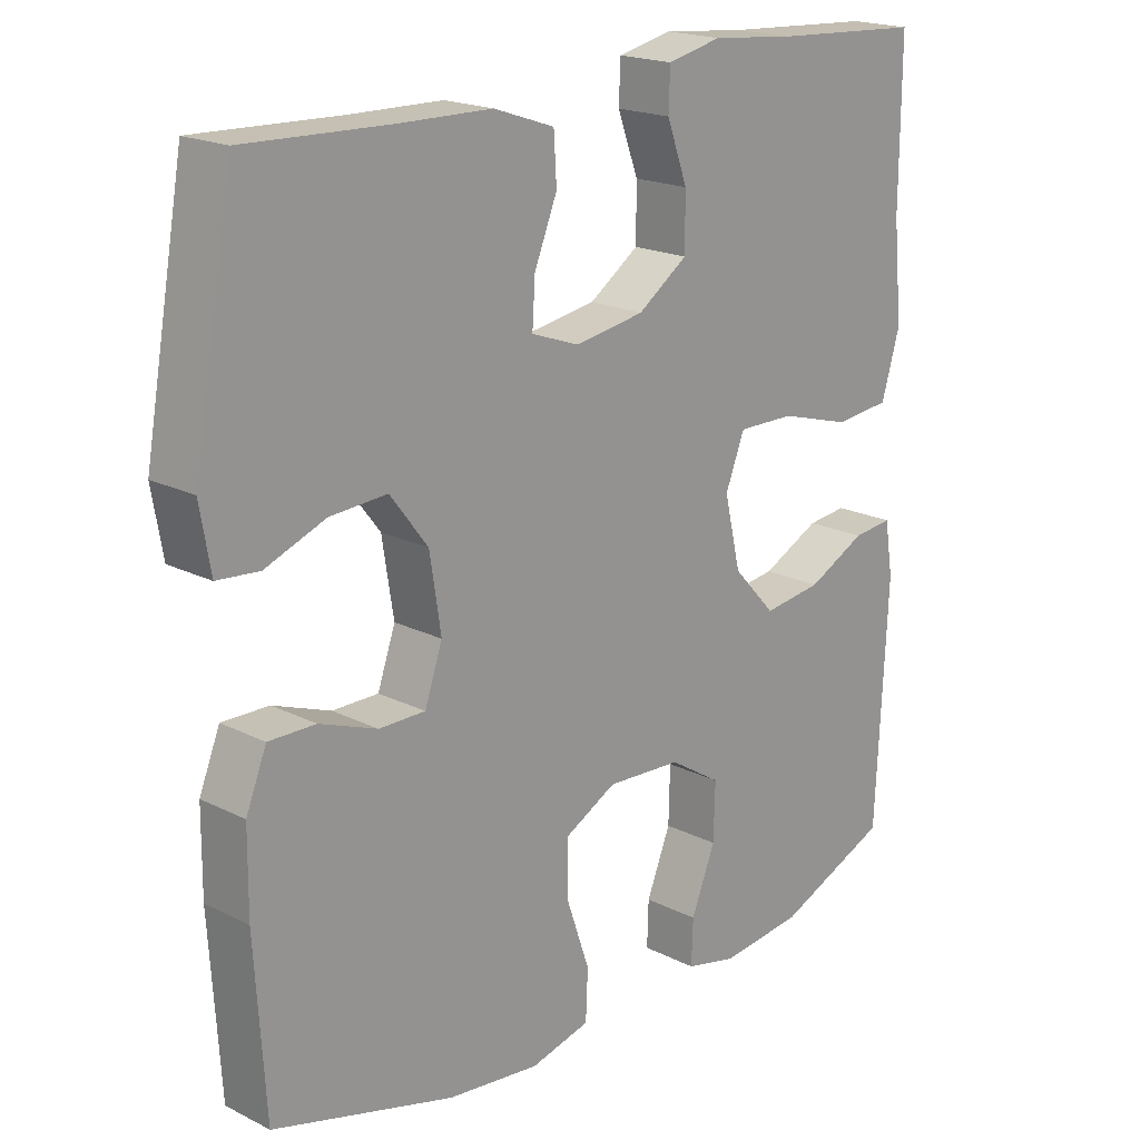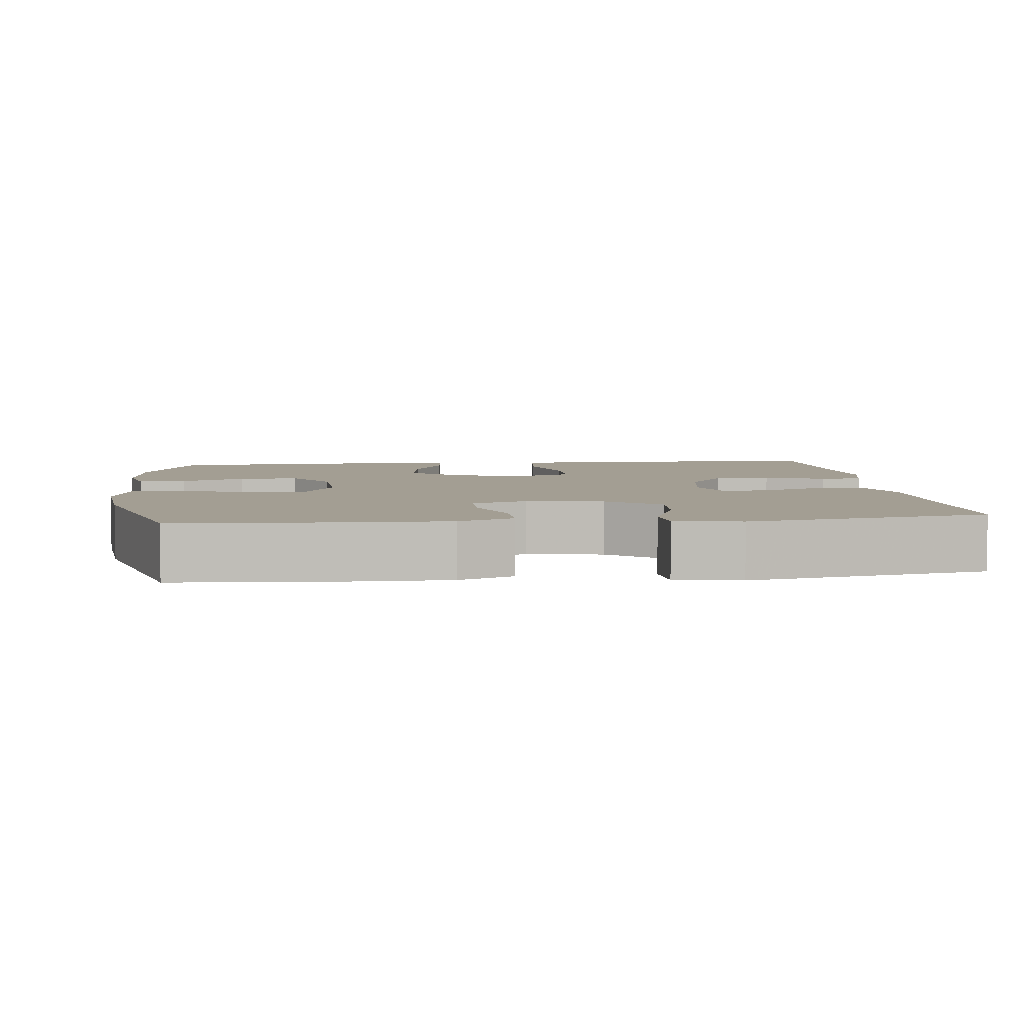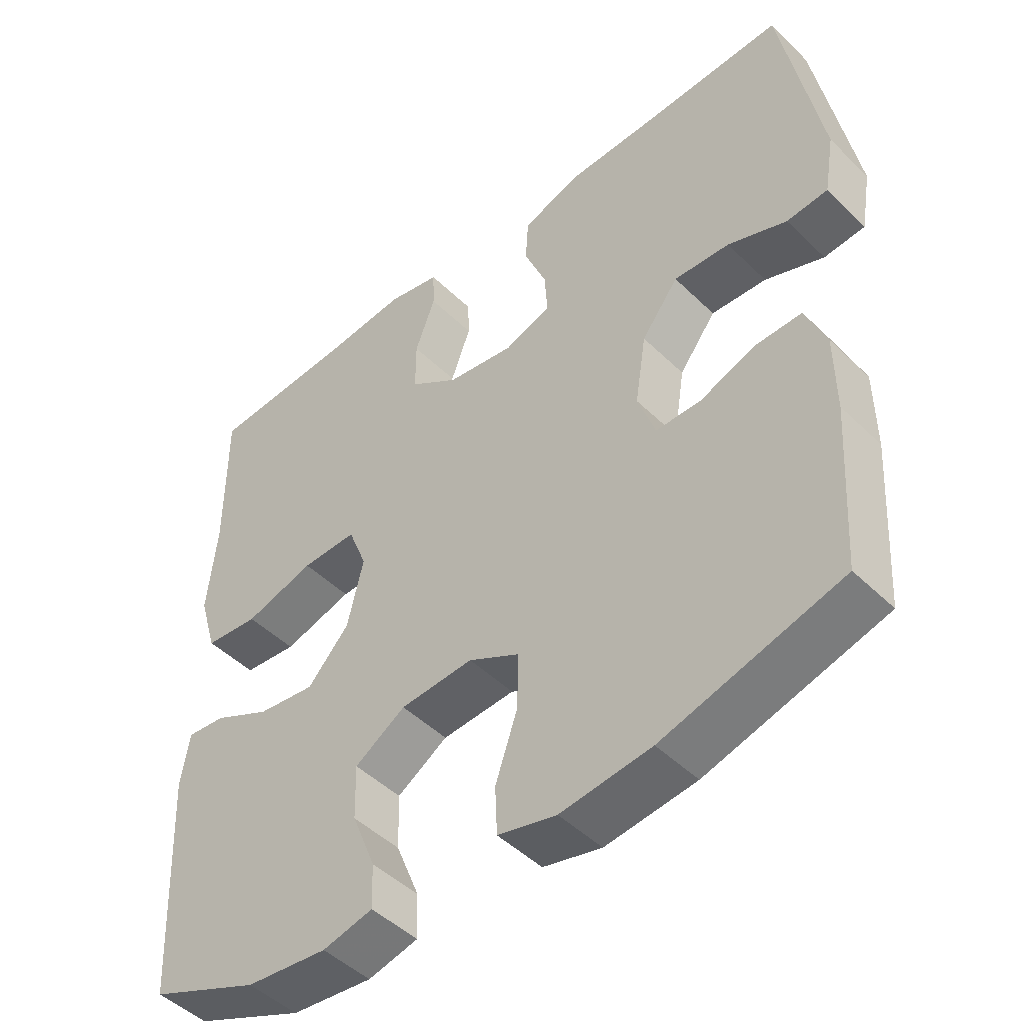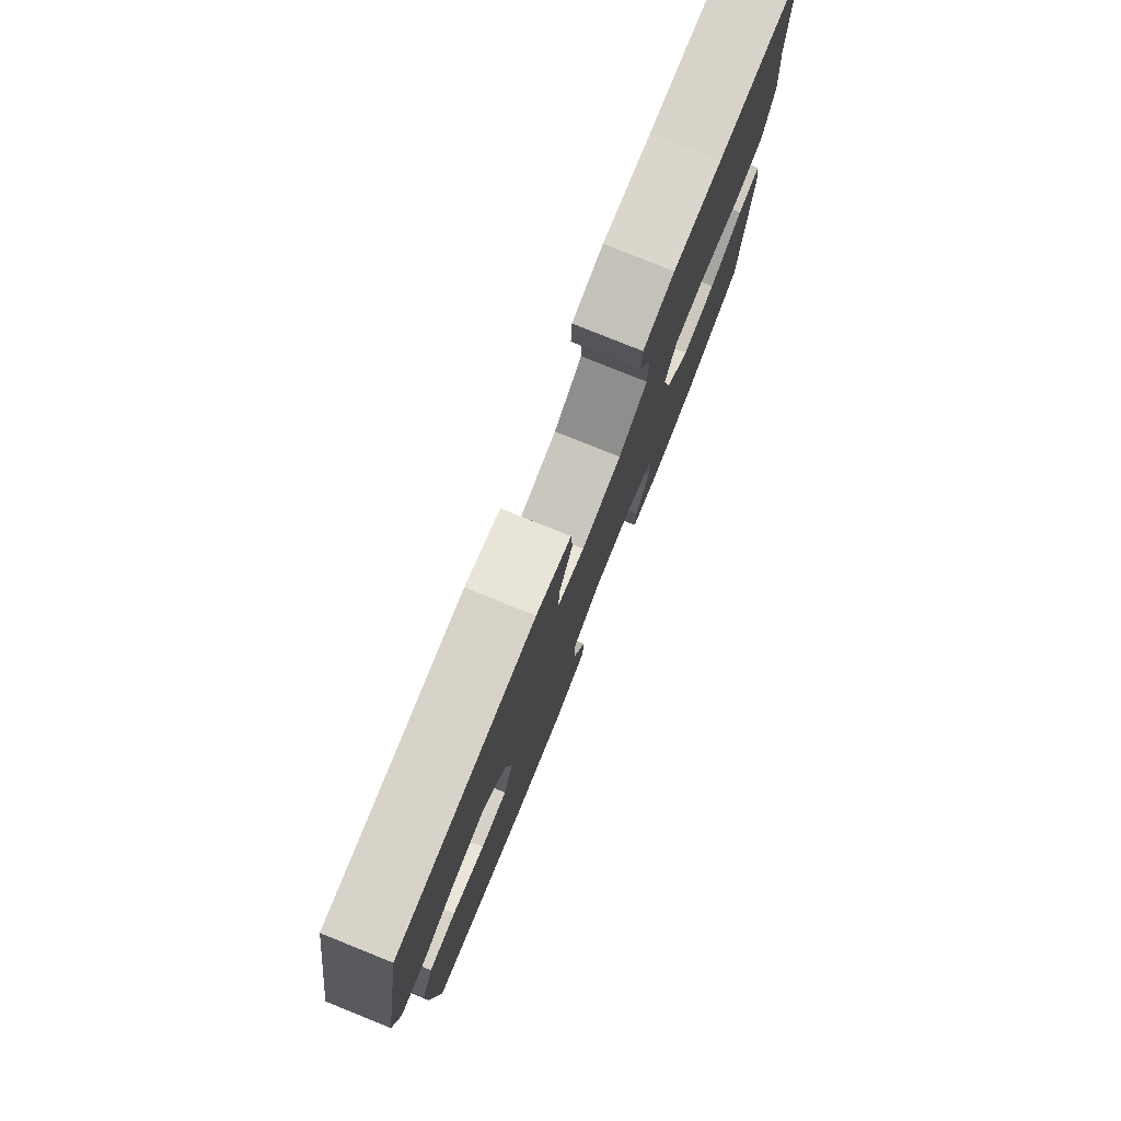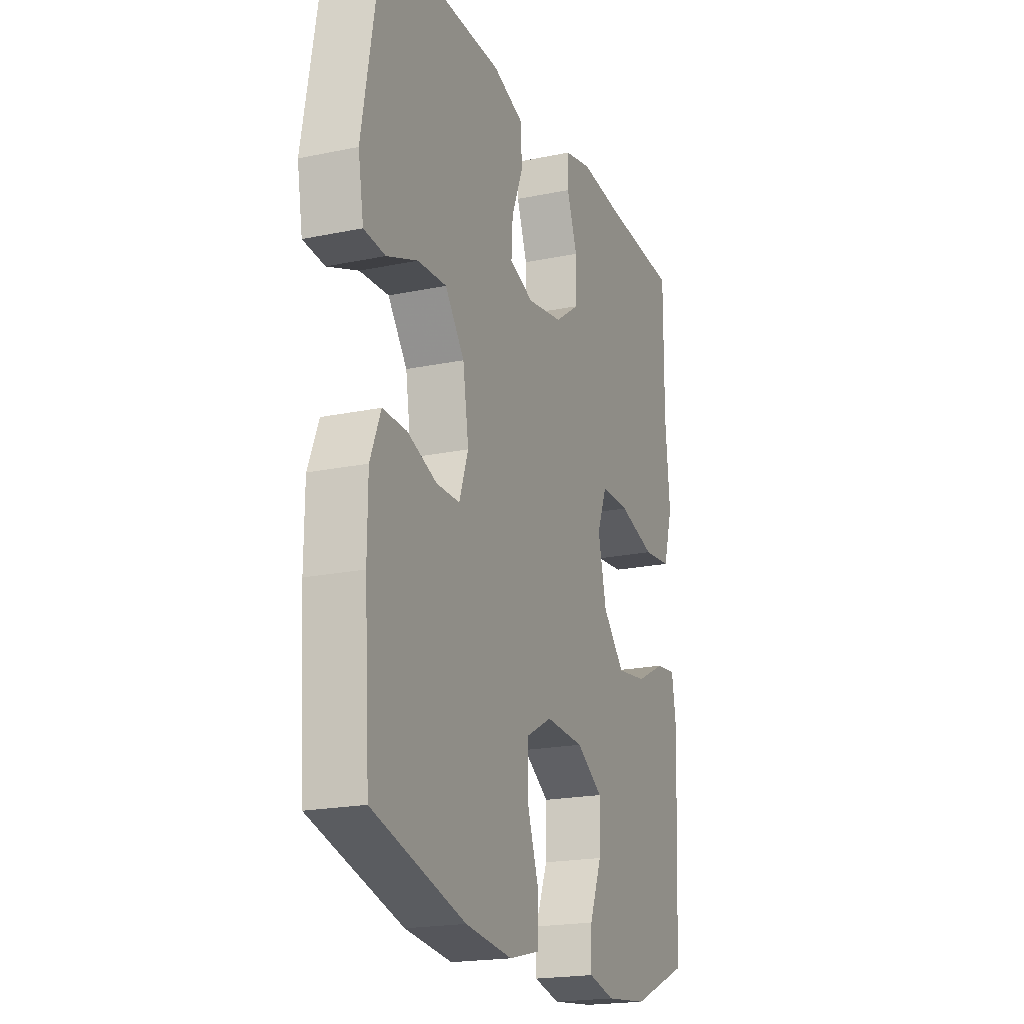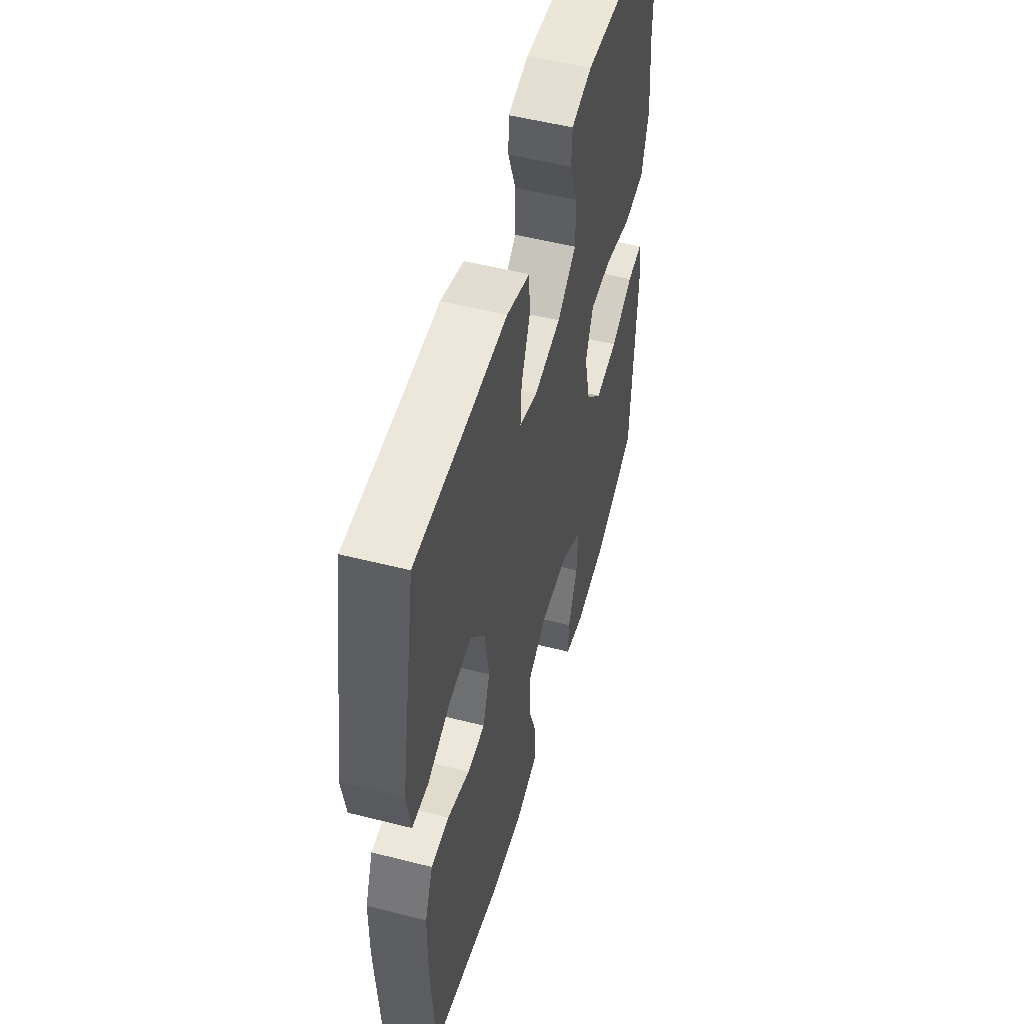
<metadata>
{"format":"obj","ext":"obj","renderer":"f3d","projection":"perspective","resolution":1024,"background":"white","views":[{"elev":19.3,"azim":-46.8,"up":"+Z"},{"elev":5.2,"azim":-96.4,"up":"+Y"},{"elev":-47.6,"azim":-137.4,"up":"+Z"},{"elev":79.4,"azim":-68.1,"up":"+Z"},{"elev":-20.0,"azim":-69.0,"up":"+Z"},{"elev":52.7,"azim":-74.7,"up":"+Z"}]}
</metadata>
<code>
v 0.5 0.07 0.5
v 0.499 0.07 0.281
v 0.512 0.07 0.147
v 0.486 0.07 0.059
v 0.408 0.07 0.051
v 0.307 0.07 0.08
v 0.227 0.07 0.081
v 0.2 0.07 0.012
v 0.223 0.07 -0.086
v 0.283 0.07 -0.151
v 0.366 0.07 -0.14
v 0.448 0.07 -0.099
v 0.504 0.07 -0.093
v 0.516 0.07 -0.168
v 0.5 0.07 -0.5
v 0.341 0.07 -0.567
v 0.224 0.07 -0.58
v 0.152 0.07 -0.563
v 0.154 0.07 -0.5
v 0.188 0.07 -0.415
v 0.19 0.07 -0.336
v 0.117 0.07 -0.29
v 0.012 0.07 -0.284
v -0.061 0.07 -0.323
v -0.06 0.07 -0.403
v -0.028 0.07 -0.496
v -0.031 0.07 -0.565
v -0.115 0.07 -0.586
v -0.245 0.07 -0.571
v -0.5 0.07 -0.5
v -0.515 0.07 -0.265
v -0.514 0.07 -0.152
v -0.485 0.07 -0.08
v -0.419 0.07 -0.081
v -0.338 0.07 -0.111
v -0.273 0.07 -0.111
v -0.248 0.07 -0.039
v -0.264 0.07 0.063
v -0.317 0.07 0.132
v -0.397 0.07 0.127
v -0.482 0.07 0.094
v -0.541 0.07 0.099
v -0.556 0.07 0.186
v -0.5 0.07 0.5
v -0.296 0.07 0.493
v -0.166 0.07 0.491
v -0.081 0.07 0.462
v -0.077 0.07 0.397
v -0.109 0.07 0.318
v -0.113 0.07 0.255
v -0.046 0.07 0.231
v 0.052 0.07 0.247
v 0.122 0.07 0.296
v 0.122 0.07 0.371
v 0.093 0.07 0.45
v 0.095 0.07 0.506
v 0.171 0.07 0.523
v 0.289 0.07 0.512
v 0.5 0 0.5
v 0.499 0 0.281
v 0.512 0 0.147
v 0.486 0 0.059
v 0.408 0 0.051
v 0.307 0 0.08
v 0.227 0 0.081
v 0.2 0 0.012
v 0.223 0 -0.086
v 0.283 0 -0.151
v 0.366 0 -0.14
v 0.448 0 -0.099
v 0.504 0 -0.093
v 0.516 0 -0.168
v 0.5 0 -0.5
v 0.341 0 -0.567
v 0.224 0 -0.58
v 0.152 0 -0.563
v 0.154 0 -0.5
v 0.188 0 -0.415
v 0.19 0 -0.336
v 0.117 0 -0.29
v 0.012 0 -0.284
v -0.061 0 -0.323
v -0.06 0 -0.403
v -0.028 0 -0.496
v -0.031 0 -0.565
v -0.115 0 -0.586
v -0.245 0 -0.571
v -0.5 0 -0.5
v -0.515 0 -0.265
v -0.514 0 -0.152
v -0.485 0 -0.08
v -0.419 0 -0.081
v -0.338 0 -0.111
v -0.273 0 -0.111
v -0.248 0 -0.039
v -0.264 0 0.063
v -0.317 0 0.132
v -0.397 0 0.127
v -0.482 0 0.094
v -0.541 0 0.099
v -0.556 0 0.186
v -0.5 0 0.5
v -0.296 0 0.493
v -0.166 0 0.491
v -0.081 0 0.462
v -0.077 0 0.397
v -0.109 0 0.318
v -0.113 0 0.255
v -0.046 0 0.231
v 0.052 0 0.247
v 0.122 0 0.296
v 0.122 0 0.371
v 0.093 0 0.45
v 0.095 0 0.506
v 0.171 0 0.523
v 0.289 0 0.512
f 55 56 57 58
f 54 55 58 1
f 53 54 1 2
f 52 53 2 3
f 51 52 3 4
f 46 47 48 49
f 45 46 49 50
f 44 45 50
f 43 44 50
f 40 41 42 43
f 39 40 43 50
f 38 39 50 51
f 32 33 34 35
f 32 35 36
f 31 32 36
f 30 31 36
f 29 30 36
f 28 29 36 37
f 25 26 27 28
f 24 25 28 37
f 17 18 19 20
f 17 20 21
f 16 17 21
f 15 16 21
f 14 15 21 22
f 11 12 13 14
f 10 11 14 22
f 51 4 5 6
f 51 6 7
f 38 51 7 8
f 23 24 37 38
f 23 38 8 9
f 9 10 22 23
f 116 115 114 113
f 59 116 113 112
f 60 59 112 111
f 61 60 111 110
f 62 61 110 109
f 107 106 105 104
f 108 107 104 103
f 108 103 102
f 108 102 101
f 101 100 99 98
f 108 101 98 97
f 109 108 97 96
f 93 92 91 90
f 94 93 90
f 94 90 89
f 94 89 88
f 94 88 87
f 95 94 87 86
f 86 85 84 83
f 95 86 83 82
f 78 77 76 75
f 79 78 75
f 79 75 74
f 79 74 73
f 80 79 73 72
f 72 71 70 69
f 80 72 69 68
f 64 63 62 109
f 65 64 109
f 66 65 109 96
f 96 95 82 81
f 67 66 96 81
f 81 80 68 67
f 1 59 60 2
f 2 60 61 3
f 3 61 62 4
f 4 62 63 5
f 5 63 64 6
f 6 64 65 7
f 7 65 66 8
f 8 66 67 9
f 9 67 68 10
f 10 68 69 11
f 11 69 70 12
f 12 70 71 13
f 13 71 72 14
f 14 72 73 15
f 15 73 74 16
f 16 74 75 17
f 17 75 76 18
f 18 76 77 19
f 19 77 78 20
f 20 78 79 21
f 21 79 80 22
f 22 80 81 23
f 23 81 82 24
f 24 82 83 25
f 25 83 84 26
f 26 84 85 27
f 27 85 86 28
f 28 86 87 29
f 29 87 88 30
f 30 88 89 31
f 31 89 90 32
f 32 90 91 33
f 33 91 92 34
f 34 92 93 35
f 35 93 94 36
f 36 94 95 37
f 37 95 96 38
f 38 96 97 39
f 39 97 98 40
f 40 98 99 41
f 41 99 100 42
f 42 100 101 43
f 43 101 102 44
f 44 102 103 45
f 45 103 104 46
f 46 104 105 47
f 47 105 106 48
f 48 106 107 49
f 49 107 108 50
f 50 108 109 51
f 51 109 110 52
f 52 110 111 53
f 53 111 112 54
f 54 112 113 55
f 55 113 114 56
f 56 114 115 57
f 57 115 116 58
f 58 116 59 1

</code>
